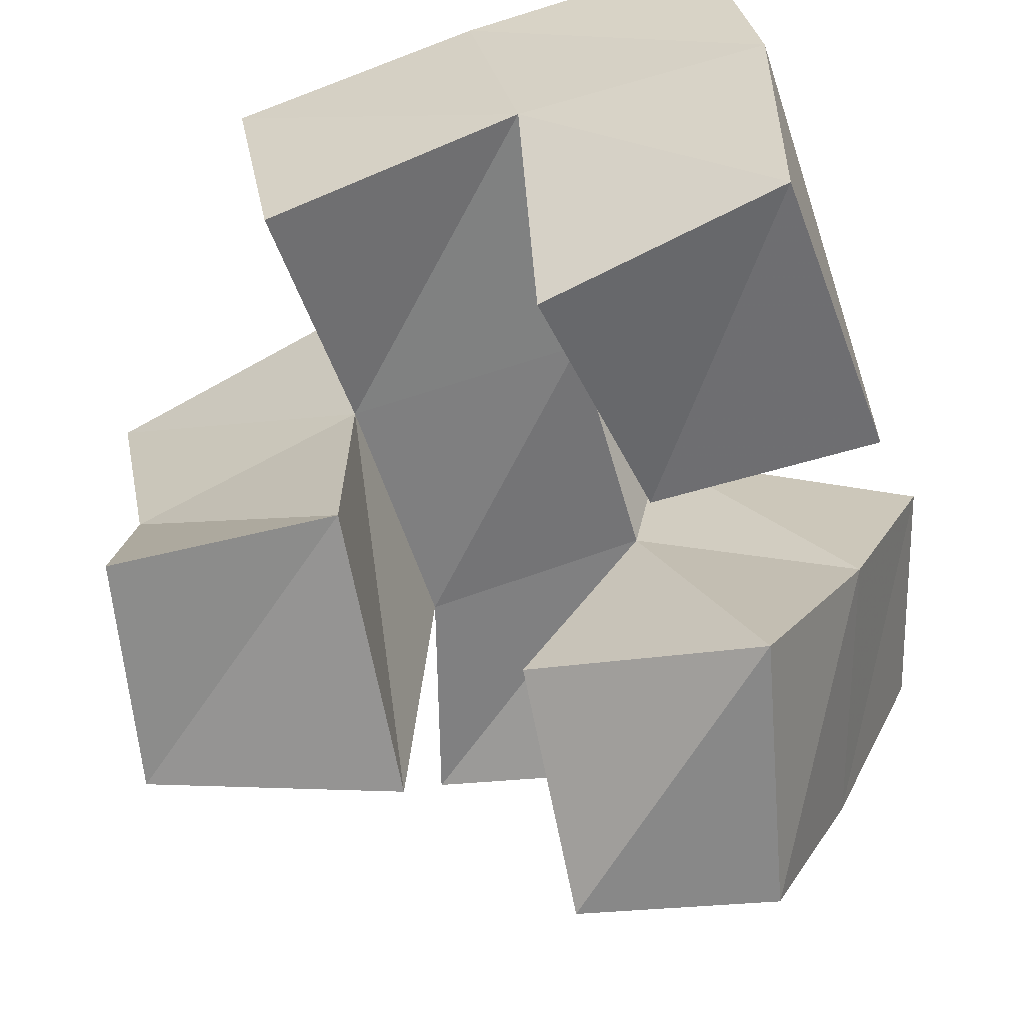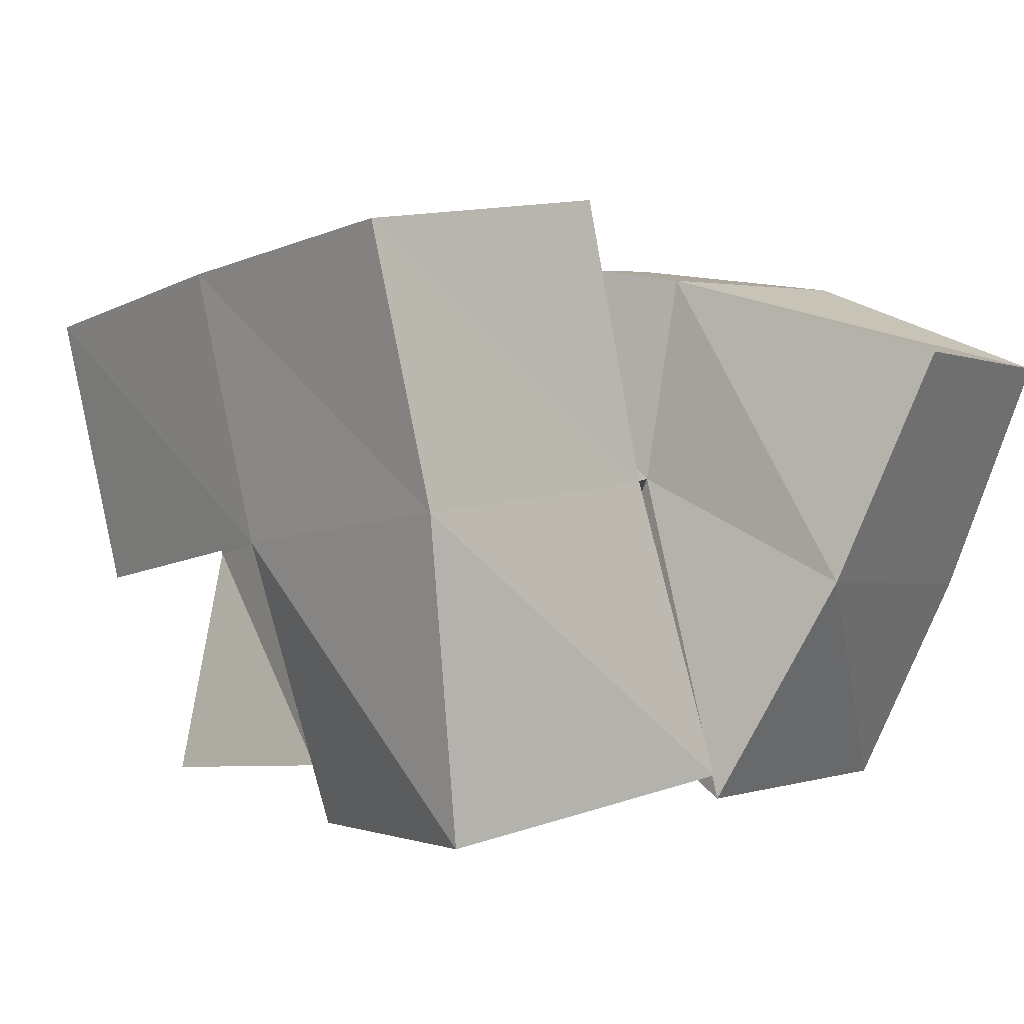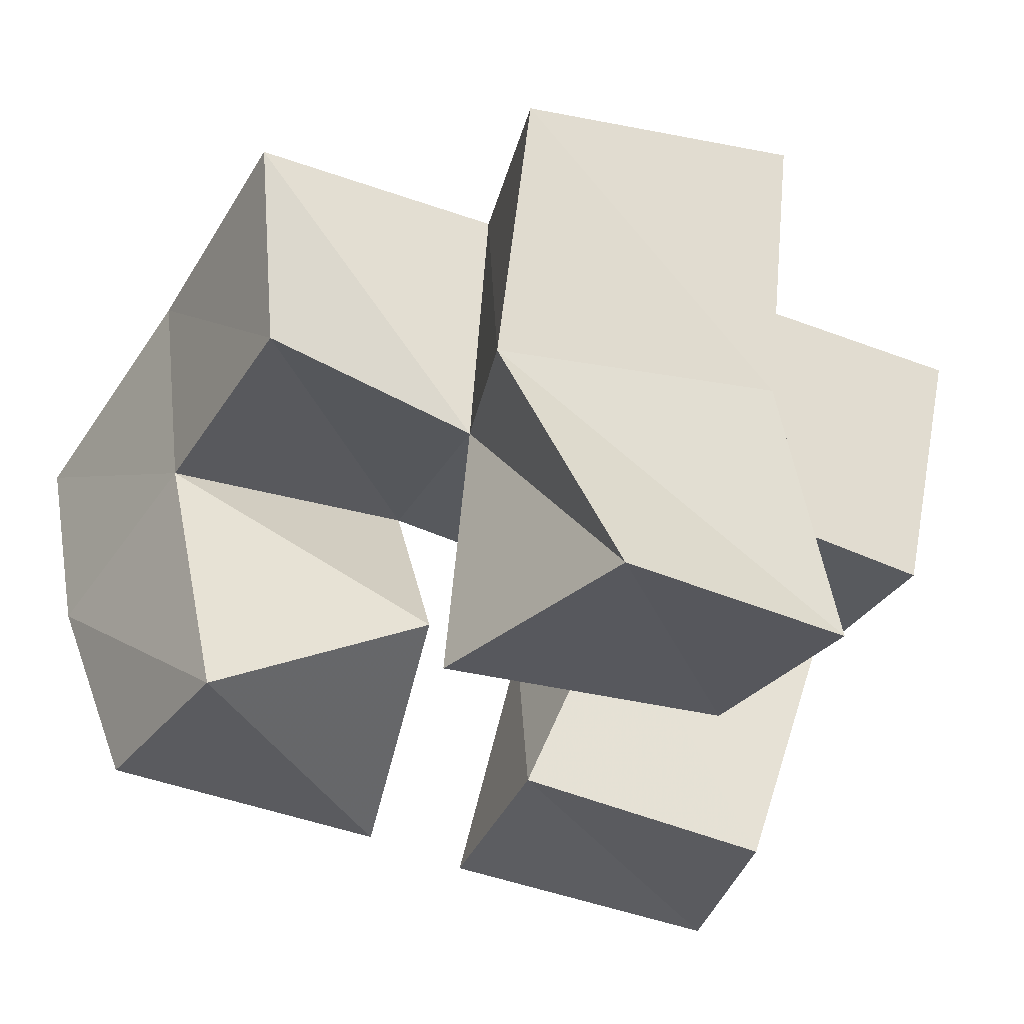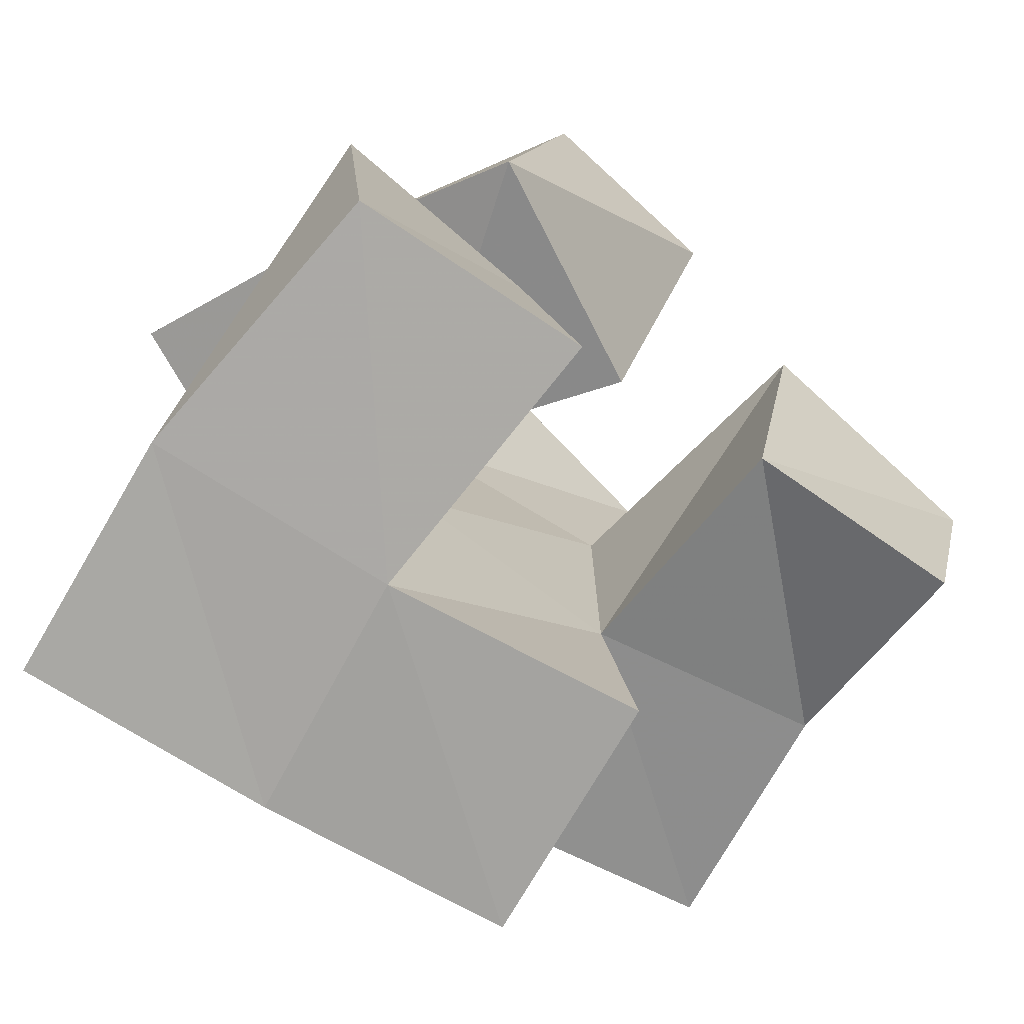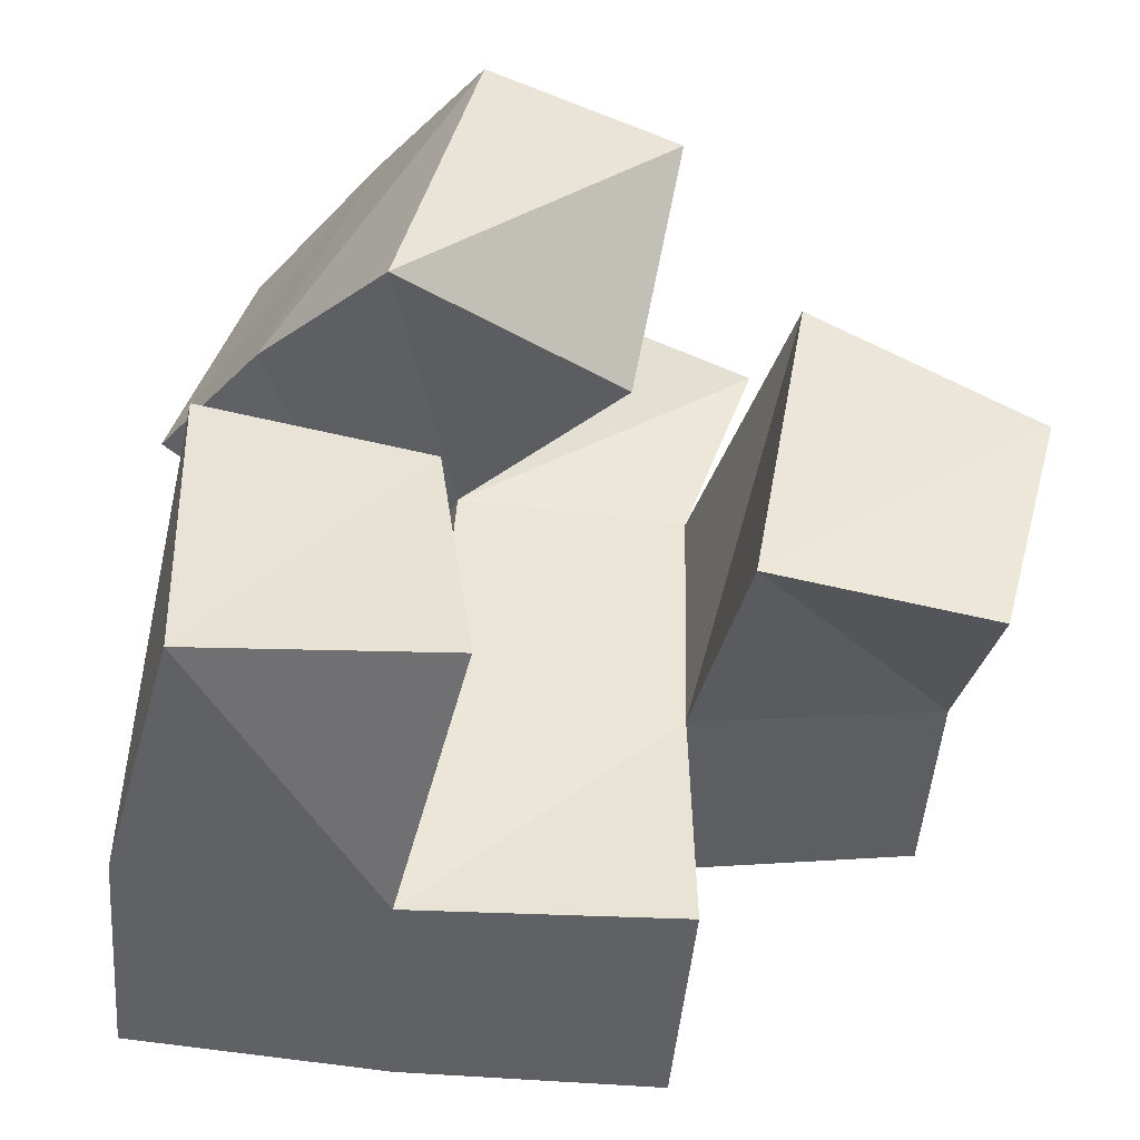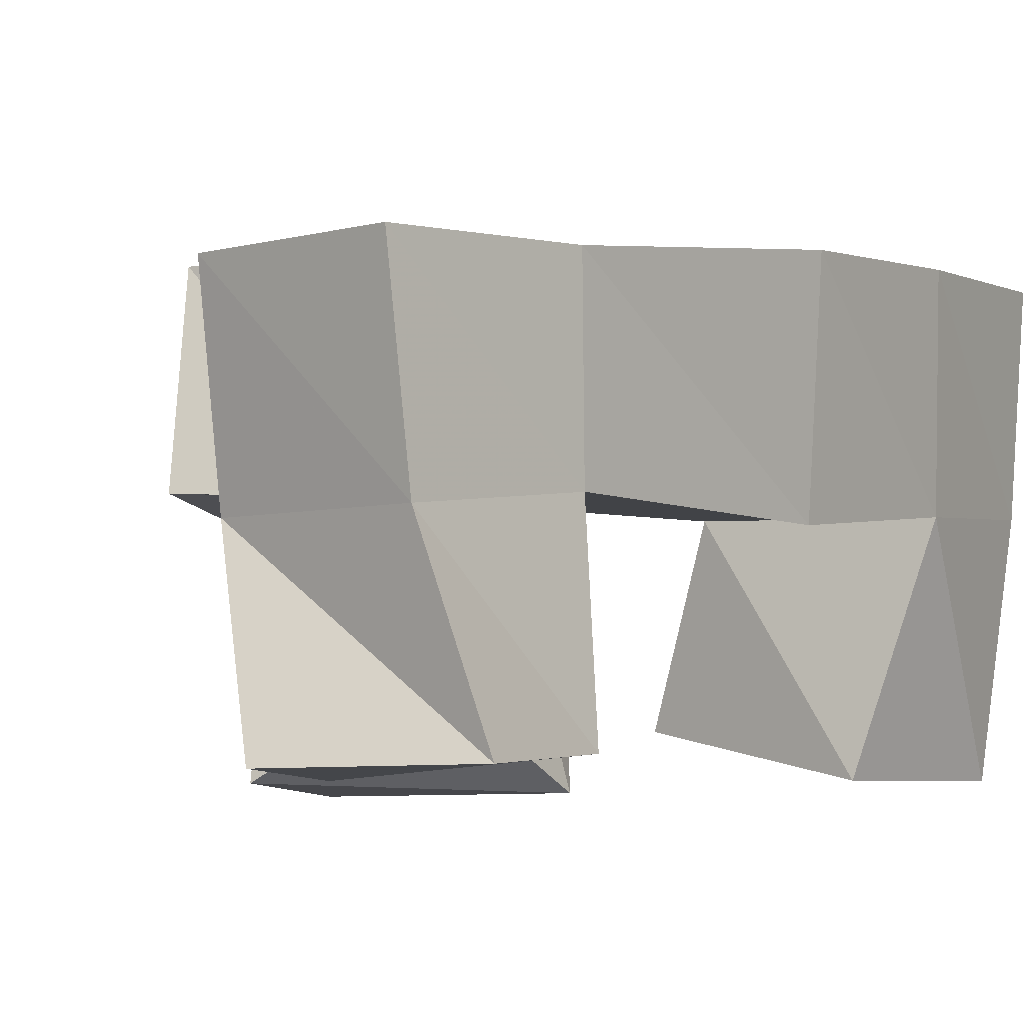
<metadata>
{"format":"obj","ext":"obj","renderer":"f3d","projection":"perspective","resolution":1024,"background":"white","views":[{"elev":-63.2,"azim":-159.3,"up":"+Y"},{"elev":0.8,"azim":-126.4,"up":"+Y"},{"elev":-31.8,"azim":72.8,"up":"+Y"},{"elev":-65.1,"azim":-38.4,"up":"+Z"},{"elev":-37.2,"azim":-12.6,"up":"+Z"},{"elev":-8.9,"azim":125.9,"up":"+Y"}]}
</metadata>
<code>
v 0.5868 0.1 0.3098
v 0.5724 0.1407 0.321
v 0.5707 0.1 0.2538
v 0.552 0.1429 0.2681
v 0.6259 0.1014 0.2994
v 0.6107 0.1556 0.3065
v 0.6206 0.1238 0.2555
v 0.5949 0.1629 0.2559
v 0.5394 0.1097 0.2256
v 0.5467 0.1622 0.2143
v 0.5394 0.1015 0.169
v 0.5363 0.1574 0.1617
v 0.5832 0.1117 0.2234
v 0.5902 0.1545 0.2062
v 0.5875 0.1 0.1743
v 0.5842 0.1516 0.1562
v 0.6468 0.1 0.2597
v 0.6395 0.1574 0.253
v 0.6368 0.1039 0.2017
v 0.6375 0.1542 0.2041
v 0.6925 0.1 0.2406
v 0.6797 0.1488 0.2596
v 0.6797 0.1 0.1946
v 0.686 0.1462 0.2083
v 0.5538 0.1858 0.325
v 0.5372 0.1873 0.2796
v 0.5988 0.2041 0.3093
v 0.5885 0.2032 0.2583
v 0.5473 0.2121 0.2034
v 0.5427 0.2054 0.1545
v 0.5949 0.2068 0.2009
v 0.5925 0.1994 0.1502
v 0.6417 0.2092 0.2501
v 0.6433 0.2012 0.2005
v 0.6908 0.1981 0.2565
v 0.6956 0.195 0.207
v 0.6553 0.1604 0.297
v 0.6483 0.211 0.2994
v 0.6358 0.1437 0.1564
v 0.6424 0.1924 0.149
f 1 2 4
f 3 1 4
f 2 6 8
f 4 2 8
f 6 5 7
f 8 6 7
f 5 1 3
f 7 5 3
f 8 7 3
f 4 8 3
f 2 1 5
f 6 2 5
f 9 10 12
f 11 9 12
f 10 14 16
f 12 10 16
f 14 13 15
f 16 14 15
f 13 9 11
f 15 13 11
f 16 15 11
f 12 16 11
f 10 9 13
f 14 10 13
f 17 18 20
f 19 17 20
f 18 22 24
f 20 18 24
f 22 21 23
f 24 22 23
f 21 17 19
f 23 21 19
f 24 23 19
f 20 24 19
f 18 17 21
f 22 18 21
f 2 25 26
f 4 2 26
f 25 27 28
f 26 25 28
f 27 6 8
f 28 27 8
f 6 2 4
f 8 6 4
f 28 8 4
f 26 28 4
f 25 2 6
f 27 25 6
f 10 29 30
f 12 10 30
f 29 31 32
f 30 29 32
f 31 14 16
f 32 31 16
f 14 10 12
f 16 14 12
f 32 16 12
f 30 32 12
f 29 10 14
f 31 29 14
f 18 33 34
f 20 18 34
f 33 35 36
f 34 33 36
f 35 22 24
f 36 35 24
f 22 18 20
f 24 22 20
f 36 24 20
f 34 36 20
f 33 18 22
f 35 33 22
f 6 27 28
f 8 6 28
f 27 38 33
f 28 27 33
f 38 37 18
f 33 38 18
f 37 6 8
f 18 37 8
f 33 18 8
f 28 33 8
f 27 6 37
f 38 27 37
f 8 28 31
f 14 8 31
f 28 33 34
f 31 28 34
f 33 18 20
f 34 33 20
f 18 8 14
f 20 18 14
f 34 20 14
f 31 34 14
f 28 8 18
f 33 28 18
f 14 31 32
f 16 14 32
f 31 34 40
f 32 31 40
f 34 20 39
f 40 34 39
f 20 14 16
f 39 20 16
f 40 39 16
f 32 40 16
f 31 14 20
f 34 31 20

</code>
